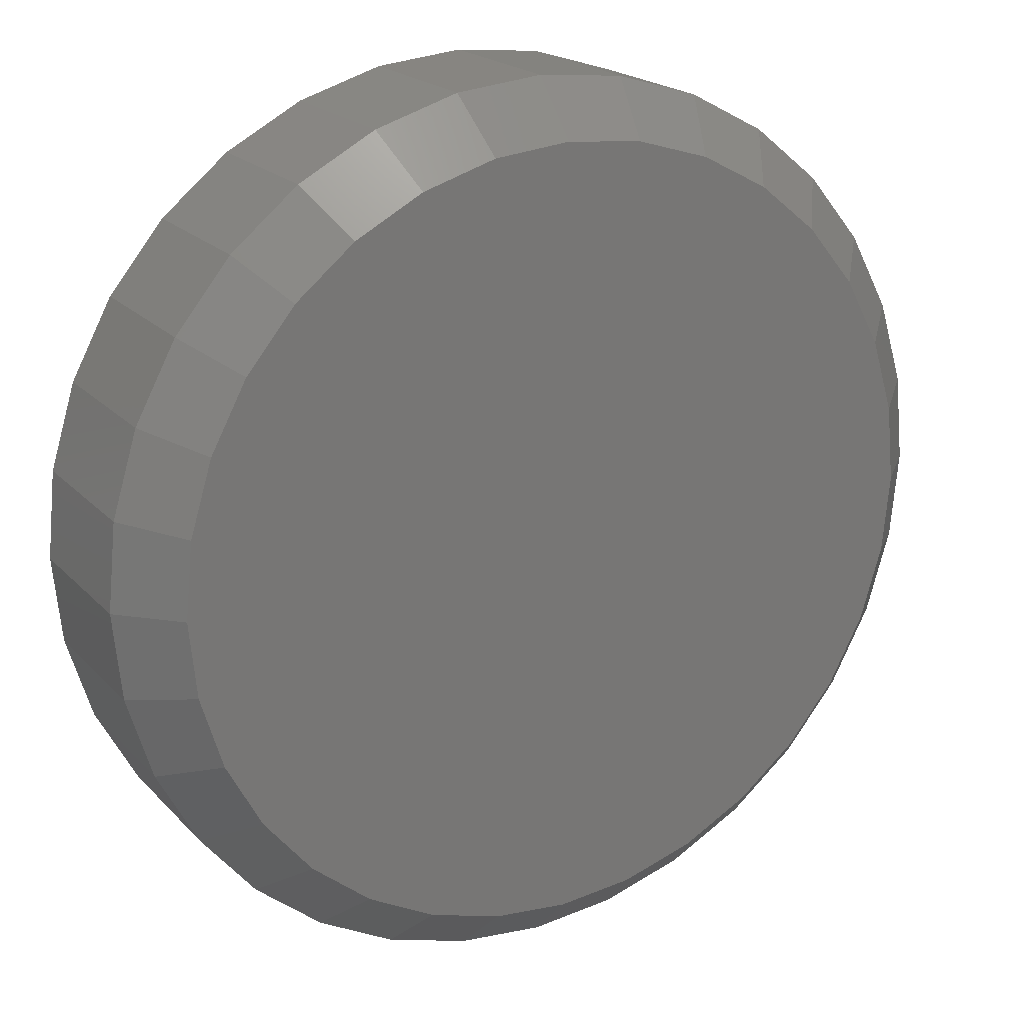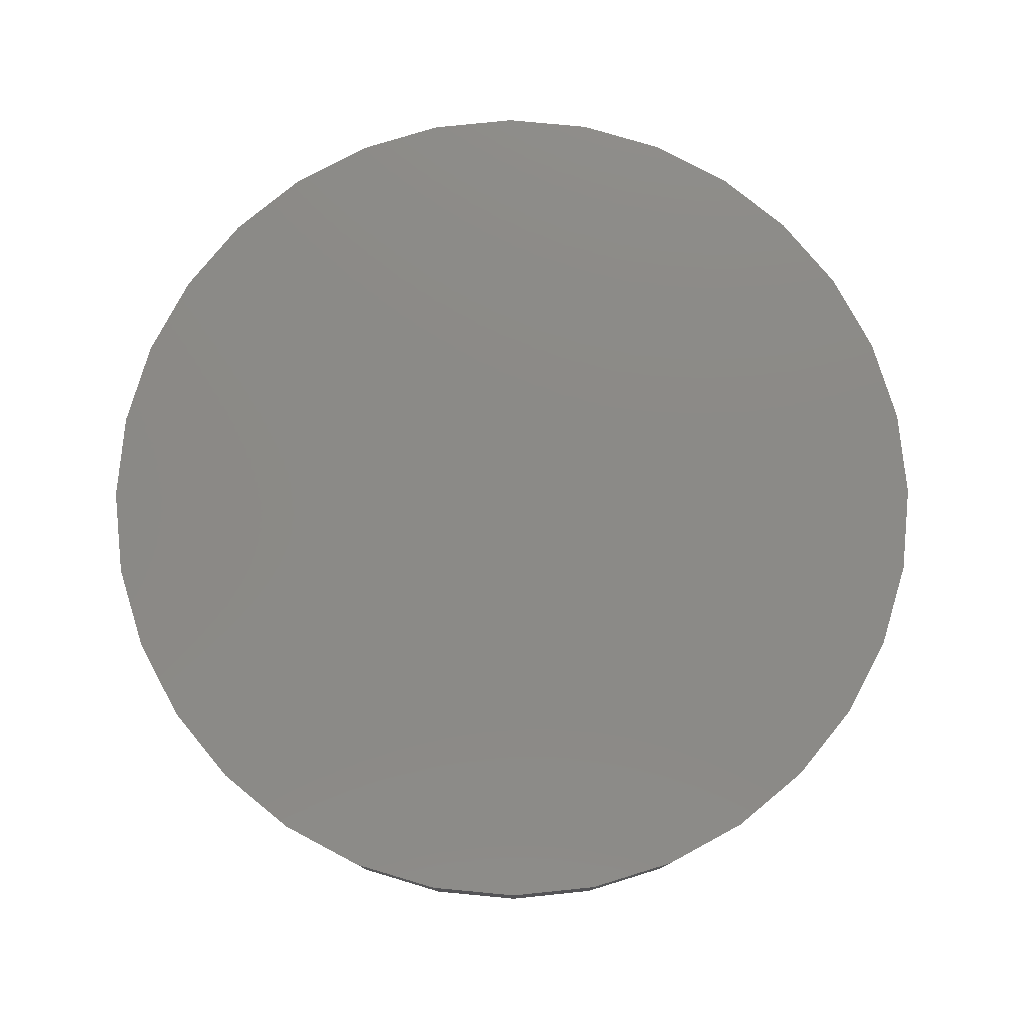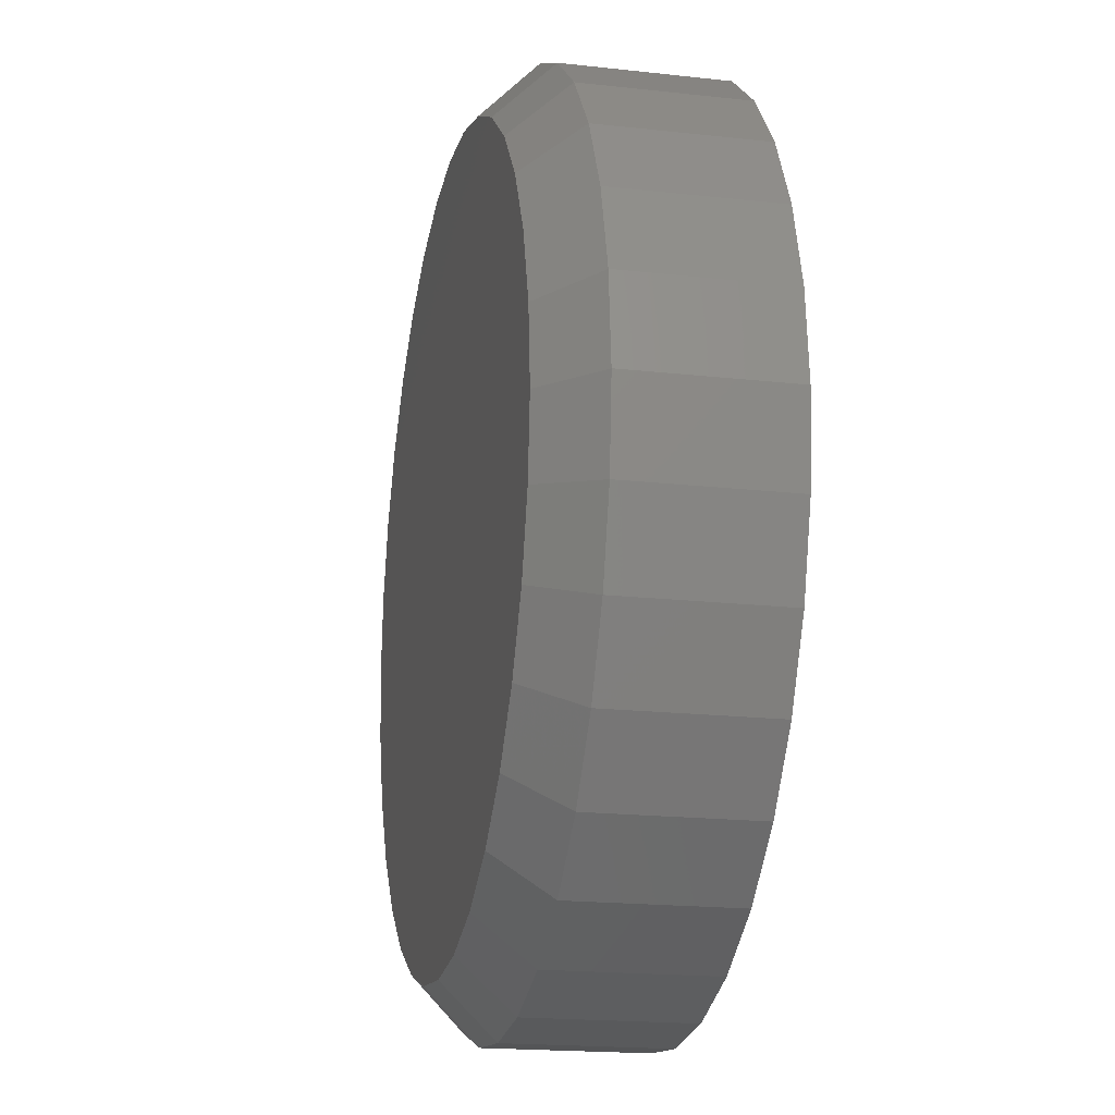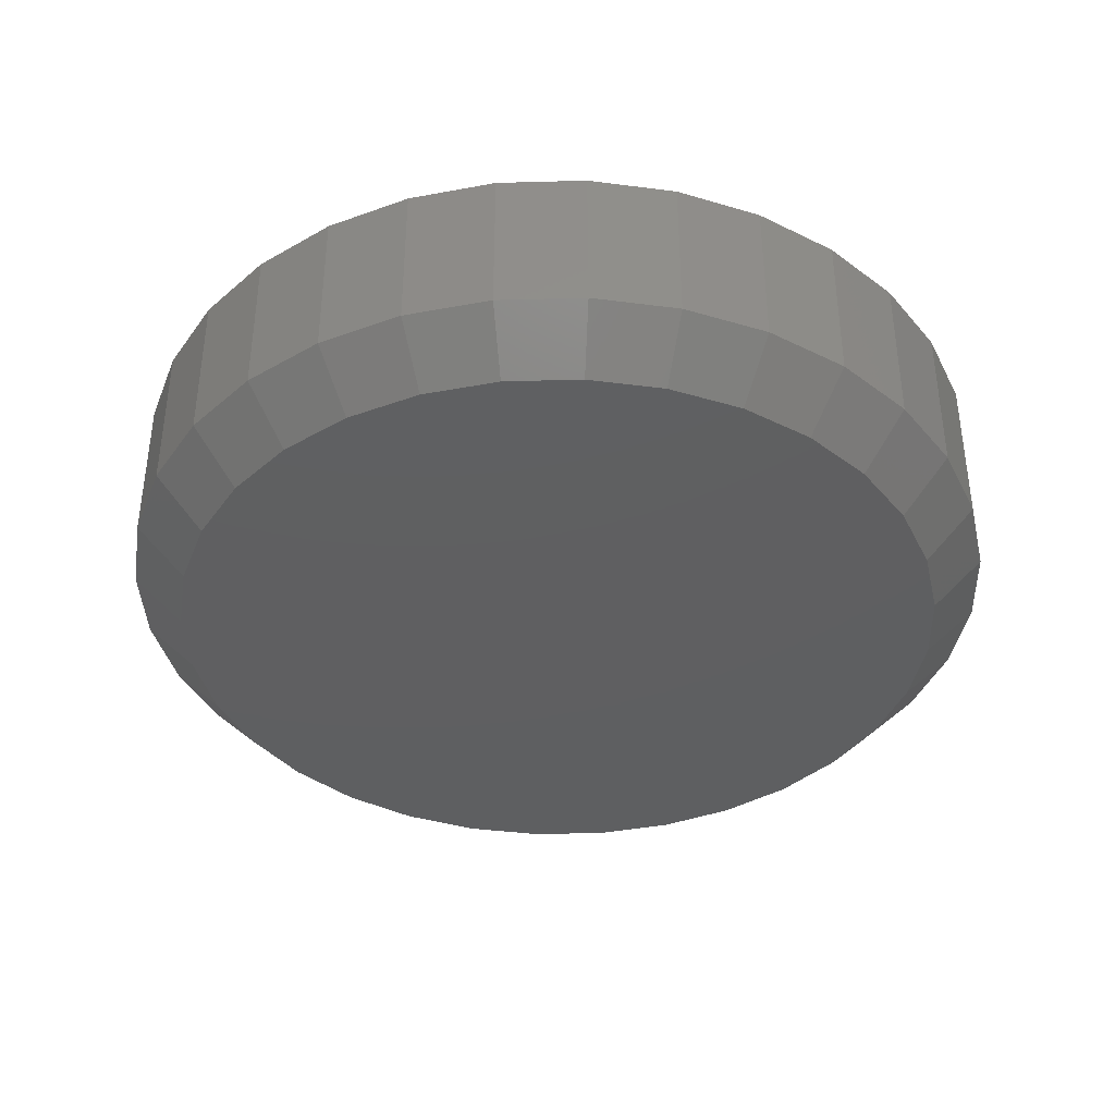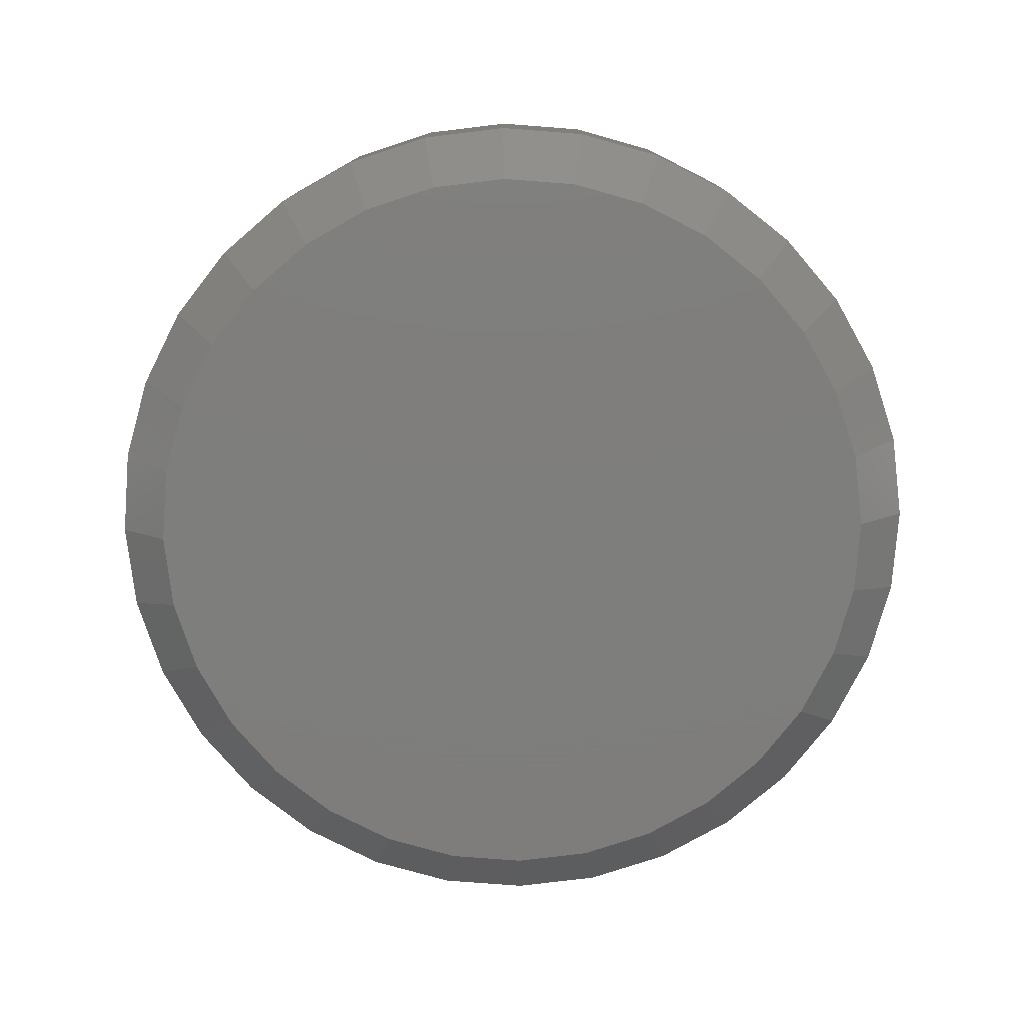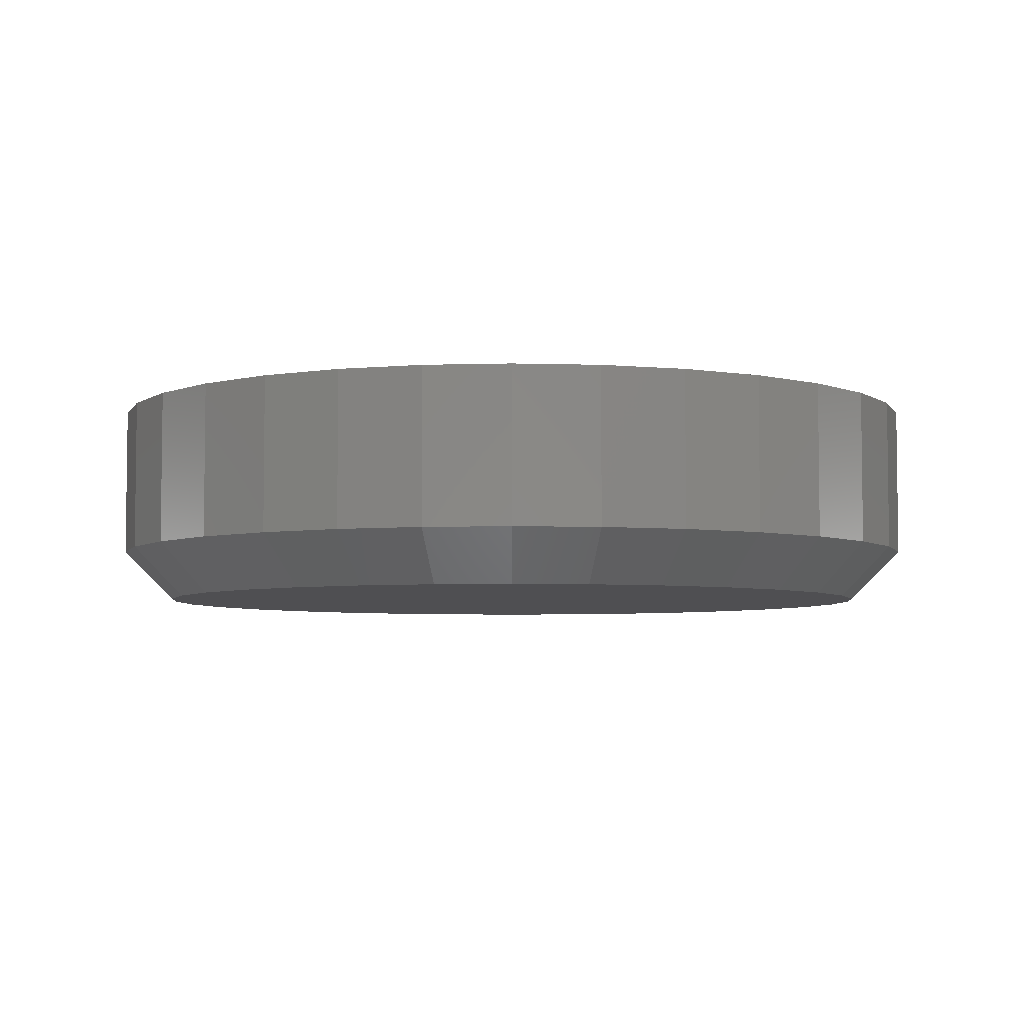
<metadata>
{"format":"stl","ext":"stl","renderer":"f3d","projection":"perspective","resolution":1024,"background":"white","views":[{"elev":20.2,"azim":-29.6,"up":"+Z"},{"elev":78.3,"azim":-146.5,"up":"+Y"},{"elev":-18.8,"azim":78.0,"up":"+Z"},{"elev":-38.7,"azim":30.1,"up":"+Y"},{"elev":-77.8,"azim":57.5,"up":"+Y"},{"elev":-5.0,"azim":56.3,"up":"+Y"}]}
</metadata>
<code>
# stl→obj: 96 verts, 188 faces
v -0.01508 -0.03125 0.05653
v 0.007674 -0.03125 0.05653
v -0.003701 -0.03125 0.05765
v -0.02601 -0.03125 0.05321
v 0.01861 -0.03125 0.05321
v -0.03609 -0.03125 0.04782
v 0.02869 -0.03125 0.04782
v -0.04493 -0.03125 0.04057
v 0.03753 -0.03125 0.04057
v -0.05218 -0.03125 0.03174
v 0.04478 -0.03125 0.03174
v -0.05757 -0.03125 0.02165
v 0.05017 -0.03125 0.02165
v 0.05017 -0.03125 -0.02297
v -0.05218 -0.03125 -0.03305
v 0.04478 -0.03125 -0.03305
v -0.04493 -0.03125 -0.04189
v 0.03753 -0.03125 -0.04189
v -0.03609 -0.03125 -0.04914
v 0.02869 -0.03125 -0.04914
v -0.02601 -0.03125 -0.05453
v 0.01861 -0.03125 -0.05453
v -0.01508 -0.03125 -0.05784
v 0.007674 -0.03125 -0.05784
v -0.003701 -0.03125 -0.05896
v 0.05348 -0.03125 0.01072
v -0.06089 -0.03125 0.01072
v 0.05461 -0.03125 -0.0006579
v -0.06201 -0.03125 -0.0006579
v 0.05348 -0.03125 -0.01203
v -0.06089 -0.03125 -0.01203
v -0.05757 -0.03125 -0.02297
v 0.06242 1.513e-16 -0.0006579
v 0.06242 -0.02344 -0.0006579
v 0.06115 1.497e-16 -0.01356
v 0.06115 -0.02344 -0.01356
v 0.05738 1.48e-16 -0.02596
v 0.05738 -0.02344 -0.02596
v 0.05127 1.46e-16 -0.03739
v 0.05127 -0.02344 -0.03739
v 0.04305 1.44e-16 -0.04741
v 0.04305 -0.02344 -0.04741
v 0.03303 1.42e-16 -0.05563
v 0.03303 -0.02344 -0.05563
v 0.0216 1.4e-16 -0.06174
v 0.0216 -0.02344 -0.06174
v 0.009198 1.382e-16 -0.06551
v 0.009198 -0.02344 -0.06551
v -0.003701 1.366e-16 -0.06678
v -0.003701 -0.02344 -0.06678
v -0.0166 1.354e-16 -0.06551
v -0.0166 -0.02344 -0.06551
v -0.029 1.344e-16 -0.06174
v -0.029 -0.02344 -0.06174
v -0.04043 1.338e-16 -0.05563
v -0.04043 -0.02344 -0.05563
v -0.05045 1.336e-16 -0.04741
v -0.05045 -0.02344 -0.04741
v -0.05868 1.338e-16 -0.03739
v -0.05868 -0.02344 -0.03739
v -0.06479 1.344e-16 -0.02596
v -0.06479 -0.02344 -0.02596
v -0.06855 1.354e-16 -0.01356
v -0.06855 -0.02344 -0.01356
v -0.06982 1.366e-16 -0.0006579
v -0.06982 -0.02344 -0.0006579
v -0.06855 1.382e-16 0.01224
v -0.06855 -0.02344 0.01224
v -0.06479 1.4e-16 0.02464
v -0.06479 -0.02344 0.02464
v -0.05868 1.42e-16 0.03608
v -0.05868 -0.02344 0.03608
v -0.05045 1.44e-16 0.04609
v -0.05045 -0.02344 0.04609
v -0.04043 1.46e-16 0.05432
v -0.04043 -0.02344 0.05432
v -0.029 1.48e-16 0.06043
v -0.029 -0.02344 0.06043
v -0.0166 1.497e-16 0.06419
v -0.0166 -0.02344 0.06419
v -0.003701 1.513e-16 0.06546
v -0.003701 -0.02344 0.06546
v 0.009198 1.526e-16 0.06419
v 0.009198 -0.02344 0.06419
v 0.0216 1.536e-16 0.06043
v 0.0216 -0.02344 0.06043
v 0.03303 1.542e-16 0.05432
v 0.03303 -0.02344 0.05432
v 0.04305 1.544e-16 0.04609
v 0.04305 -0.02344 0.04609
v 0.05127 1.542e-16 0.03608
v 0.05127 -0.02344 0.03608
v 0.05738 1.536e-16 0.02464
v 0.05738 -0.02344 0.02464
v 0.06115 1.526e-16 0.01224
v 0.06115 -0.02344 0.01224
f 1 2 3
f 2 1 4
f 2 4 5
f 5 4 6
f 5 6 7
f 7 6 8
f 7 8 9
f 9 8 10
f 9 10 11
f 11 10 12
f 11 12 13
f 14 15 16
f 16 15 17
f 16 17 18
f 18 17 19
f 18 19 20
f 20 19 21
f 20 21 22
f 22 21 23
f 22 23 24
f 24 23 25
f 13 12 26
f 26 12 27
f 26 27 28
f 28 27 29
f 28 29 30
f 30 29 31
f 30 31 14
f 14 31 32
f 14 32 15
f 33 34 35
f 35 34 36
f 35 36 37
f 37 36 38
f 37 38 39
f 39 38 40
f 39 40 41
f 41 40 42
f 41 42 43
f 43 42 44
f 43 44 45
f 45 44 46
f 45 46 47
f 47 46 48
f 47 48 49
f 49 48 50
f 49 50 51
f 51 50 52
f 51 52 53
f 53 52 54
f 53 54 55
f 55 54 56
f 55 56 57
f 57 56 58
f 57 58 59
f 59 58 60
f 59 60 61
f 61 60 62
f 61 62 63
f 63 62 64
f 63 64 65
f 65 64 66
f 65 66 67
f 67 66 68
f 67 68 69
f 69 68 70
f 69 70 71
f 71 70 72
f 71 72 73
f 73 72 74
f 73 74 75
f 75 74 76
f 75 76 77
f 77 76 78
f 77 78 79
f 79 78 80
f 79 80 81
f 81 80 82
f 81 82 83
f 83 82 84
f 83 84 85
f 85 84 86
f 85 86 87
f 87 86 88
f 87 88 89
f 89 88 90
f 89 90 91
f 91 90 92
f 91 92 93
f 93 92 94
f 93 94 95
f 95 94 96
f 95 96 33
f 33 96 34
f 29 27 66
f 27 68 66
f 34 96 28
f 96 26 28
f 96 94 13
f 26 96 13
f 92 90 11
f 11 94 92
f 13 94 11
f 88 86 5
f 7 88 5
f 7 9 88
f 84 82 2
f 2 86 84
f 5 86 2
f 80 78 4
f 1 80 4
f 1 3 80
f 76 74 6
f 6 78 76
f 4 78 6
f 72 70 12
f 10 72 12
f 10 8 72
f 27 70 68
f 12 70 27
f 9 11 90
f 90 88 9
f 3 2 82
f 82 80 3
f 8 6 74
f 74 72 8
f 28 30 34
f 30 36 34
f 66 64 29
f 64 31 29
f 64 62 32
f 31 64 32
f 60 58 15
f 15 62 60
f 32 62 15
f 56 54 21
f 19 56 21
f 19 17 56
f 52 50 23
f 23 54 52
f 21 54 23
f 48 46 22
f 24 48 22
f 24 25 48
f 44 42 20
f 20 46 44
f 22 46 20
f 40 38 14
f 16 40 14
f 16 18 40
f 30 38 36
f 14 38 30
f 17 15 58
f 58 56 17
f 25 23 50
f 50 48 25
f 18 20 42
f 42 40 18
f 81 83 79
f 77 79 83
f 85 77 83
f 75 77 85
f 87 75 85
f 73 75 87
f 89 73 87
f 71 73 89
f 91 71 89
f 41 57 39
f 55 57 41
f 43 55 41
f 53 55 43
f 45 53 43
f 51 53 45
f 47 51 45
f 49 51 47
f 57 59 39
f 39 59 61
f 39 61 37
f 37 61 63
f 37 63 35
f 35 63 65
f 35 65 33
f 33 65 67
f 33 67 95
f 95 67 69
f 95 69 93
f 93 69 71
f 93 71 91

</code>
